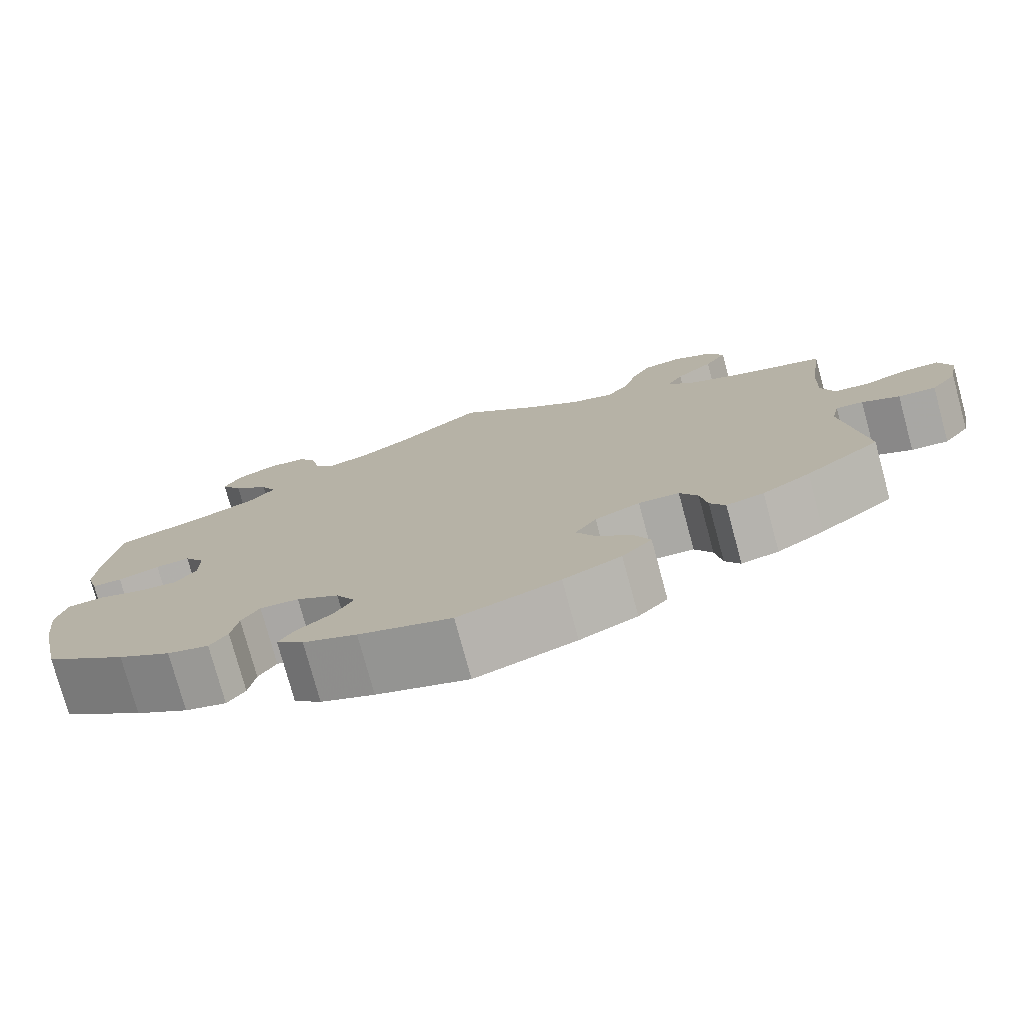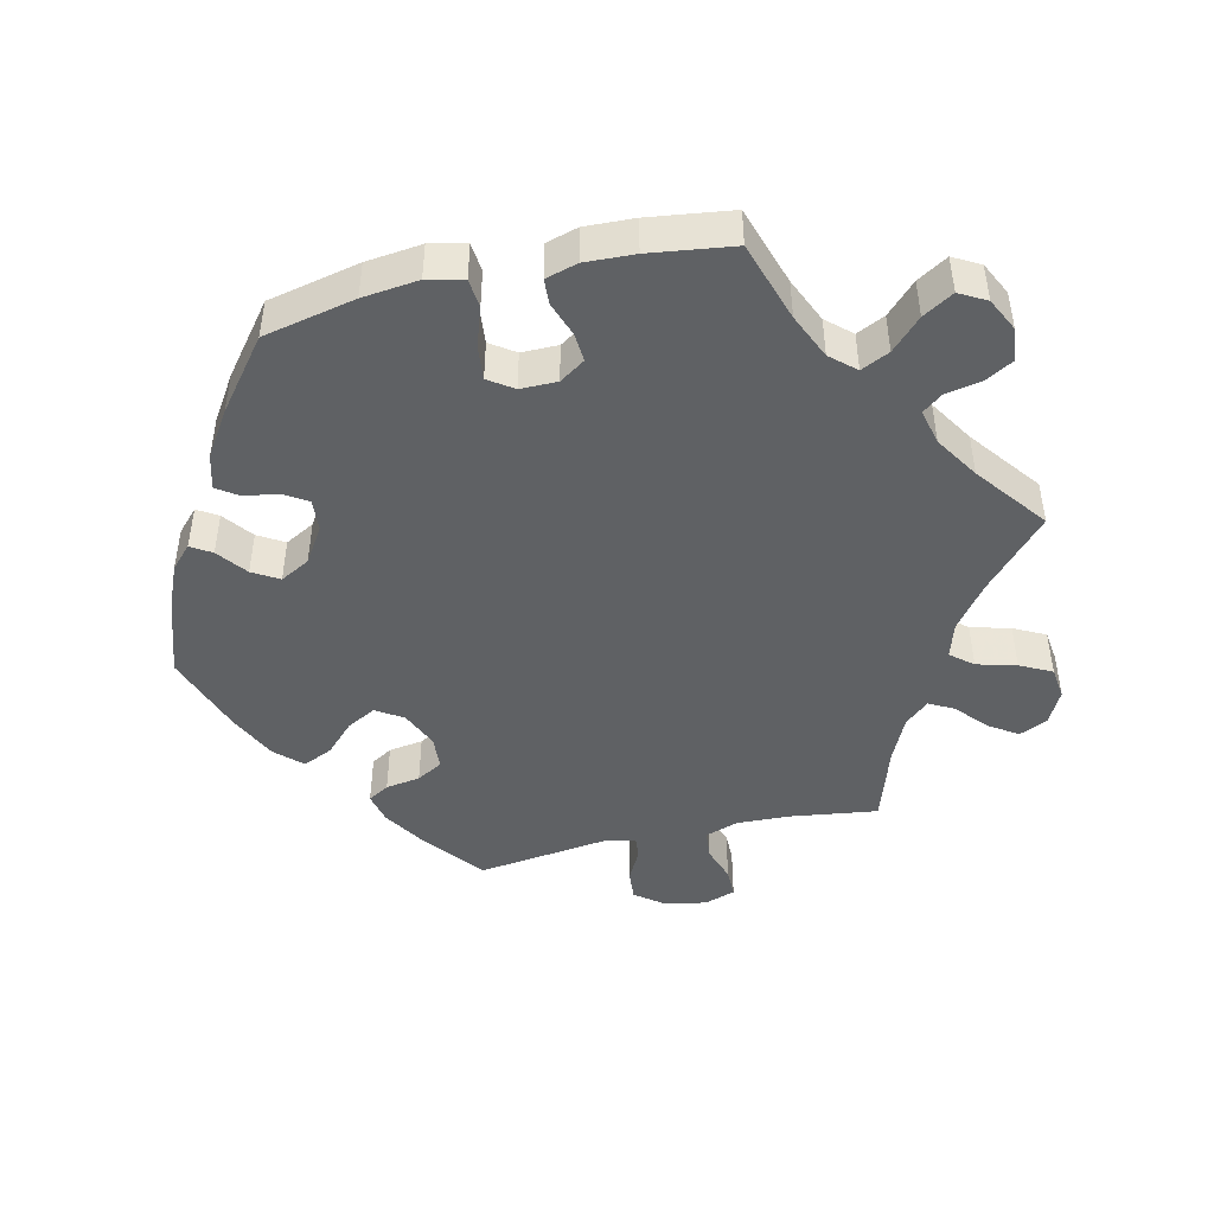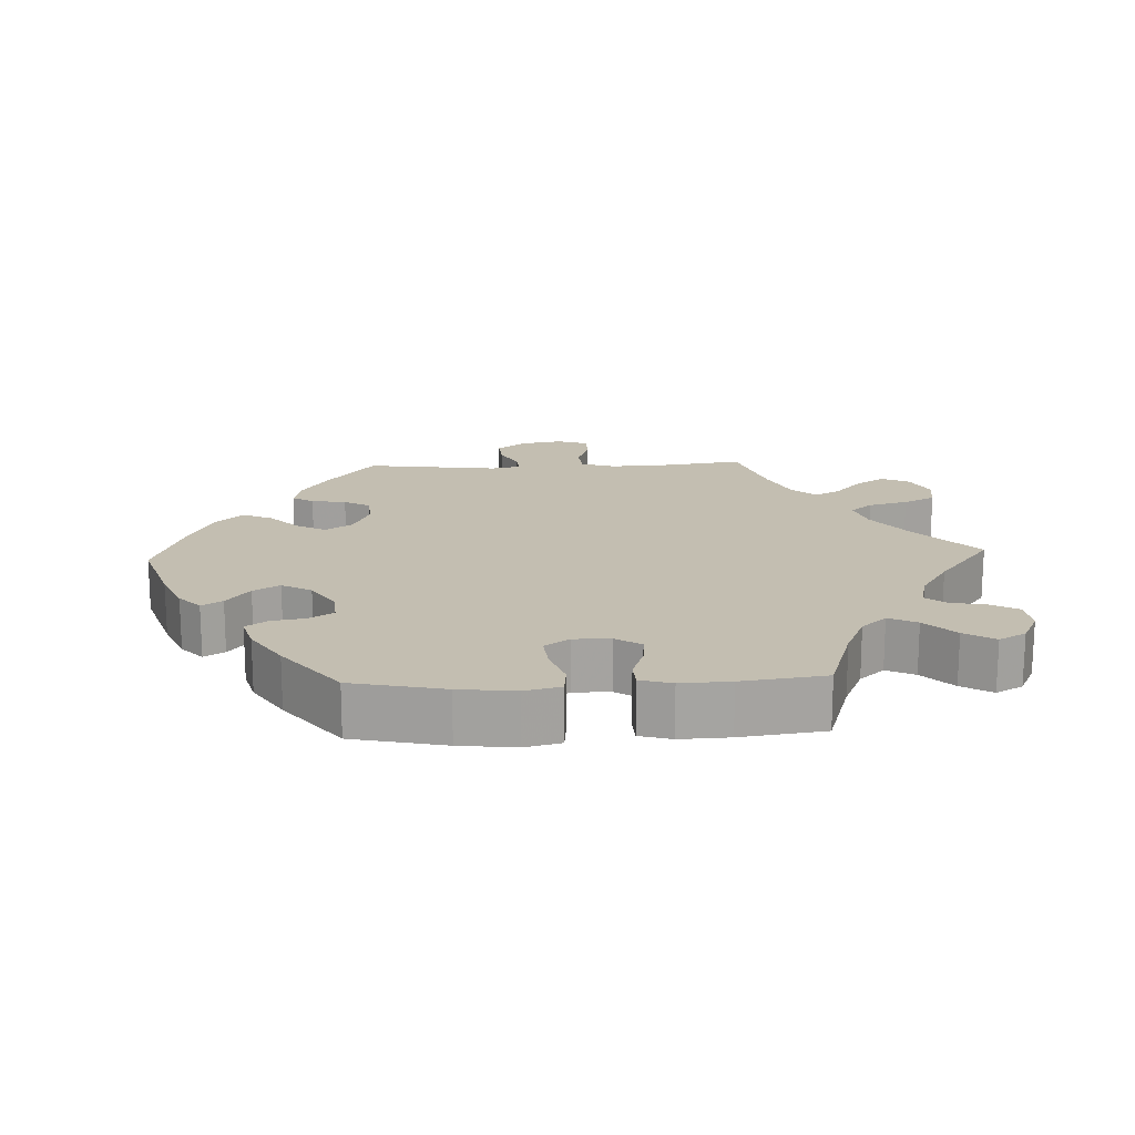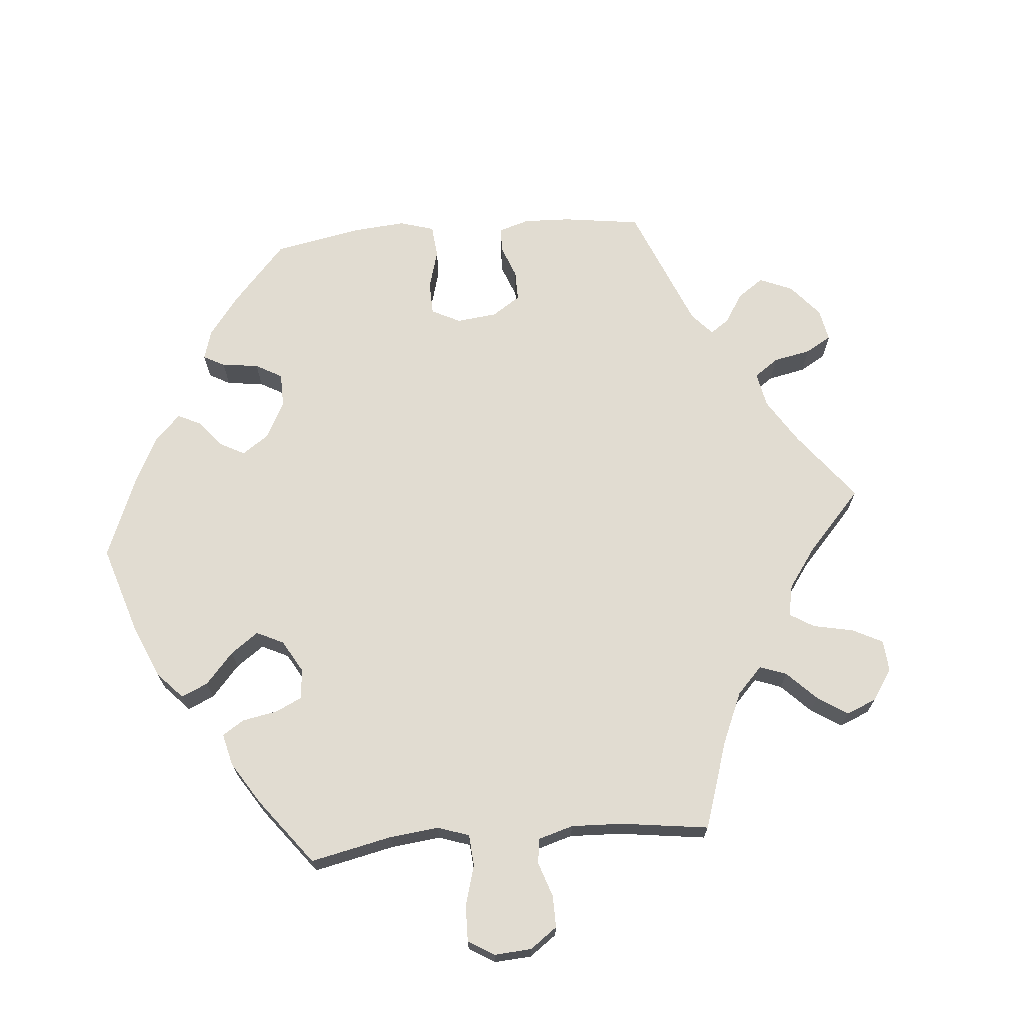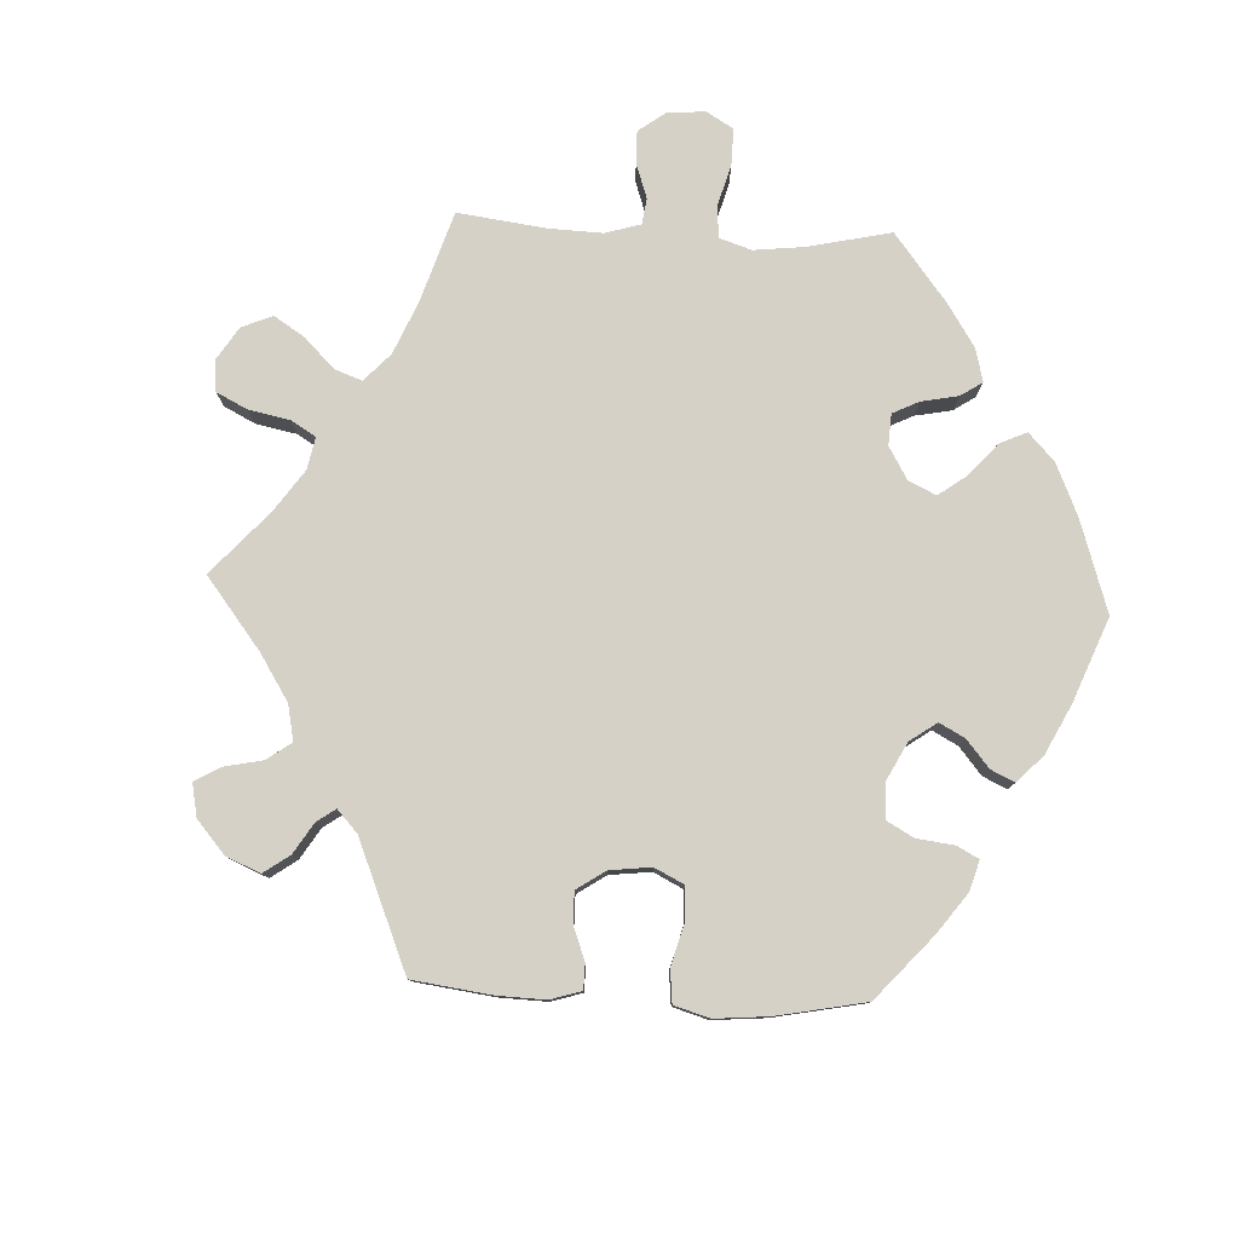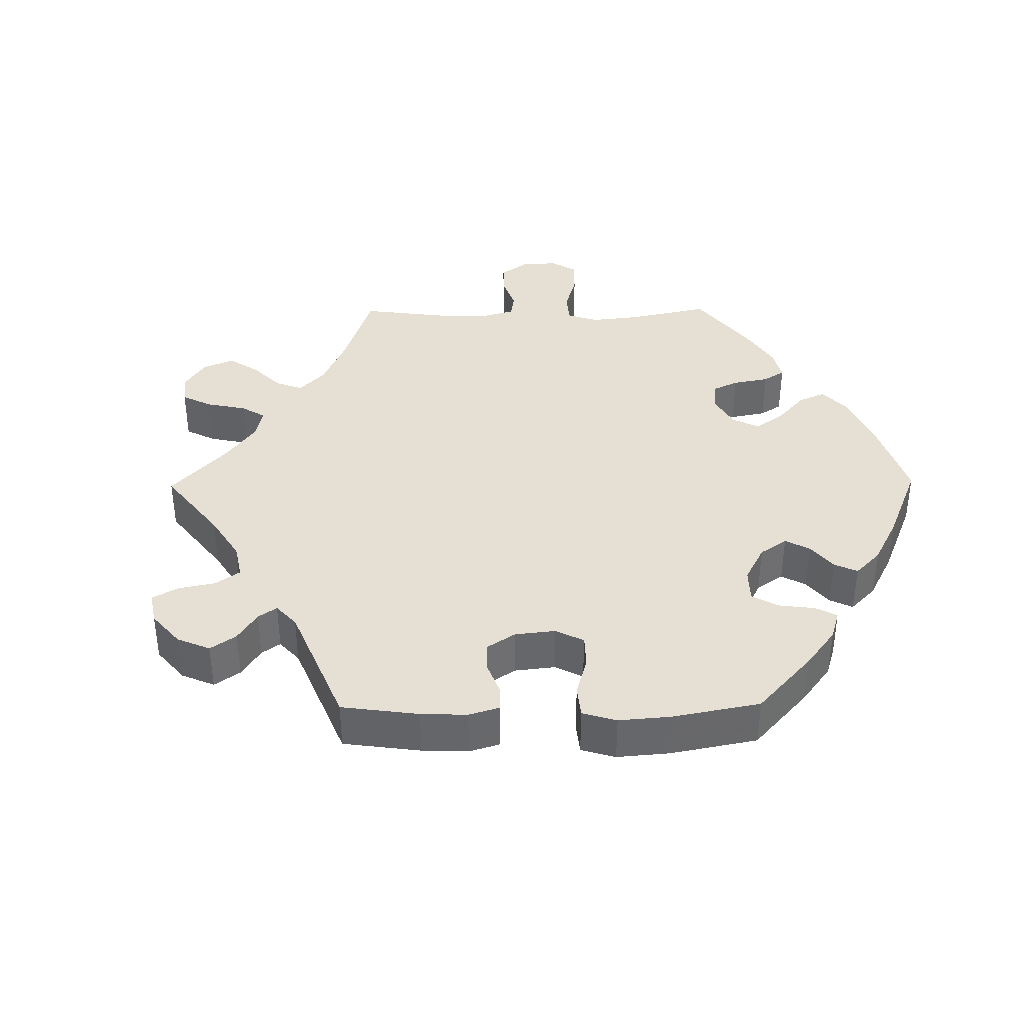
<metadata>
{"format":"obj","ext":"obj","renderer":"f3d","projection":"perspective","resolution":1024,"background":"white","views":[{"elev":-76.9,"azim":15.2,"up":"+Z"},{"elev":-45.7,"azim":-76.9,"up":"+Y"},{"elev":17.2,"azim":-92.5,"up":"+Y"},{"elev":69.2,"azim":-34.9,"up":"+Y"},{"elev":79.3,"azim":152.7,"up":"+Y"},{"elev":38.2,"azim":149.3,"up":"+Y"}]}
</metadata>
<code>
v -0.388 0.07 0.325
v -0.324 0.07 0.353
v -0.293 0.07 0.388
v -0.312 0.07 0.428
v -0.355 0.07 0.47
v -0.381 0.07 0.513
v -0.36 0.07 0.551
v -0.313 0.07 0.574
v -0.266 0.07 0.569
v -0.244 0.07 0.53
v -0.234 0.07 0.479
v -0.212 0.07 0.451
v -0.162 0.07 0.463
v -0.1 0.07 0.502
v -0.001 0.07 0.578
v 0.096 0.07 0.49
v 0.159 0.07 0.443
v 0.209 0.07 0.428
v 0.235 0.07 0.459
v 0.25 0.07 0.515
v 0.273 0.07 0.56
v 0.319 0.07 0.566
v 0.366 0.07 0.542
v 0.385 0.07 0.502
v 0.359 0.07 0.462
v 0.315 0.07 0.423
v 0.296 0.07 0.388
v 0.326 0.07 0.354
v 0.389 0.07 0.325
v 0.5 0.07 0.289
v 0.483 0.07 0.166
v 0.48 0.07 0.091
v 0.496 0.07 0.043
v 0.538 0.07 0.039
v 0.589 0.07 0.056
v 0.631 0.07 0.056
v 0.646 0.07 0.012
v 0.635 0.07 -0.047
v 0.604 0.07 -0.088
v 0.56 0.07 -0.084
v 0.516 0.07 -0.061
v 0.484 0.07 -0.058
v 0.475 0.07 -0.099
v 0.5 0.07 -0.289
v 0.412 0.07 -0.357
v 0.356 0.07 -0.392
v 0.312 0.07 -0.402
v 0.294 0.07 -0.372
v 0.286 0.07 -0.323
v 0.265 0.07 -0.286
v 0.217 0.07 -0.283
v 0.164 0.07 -0.306
v 0.139 0.07 -0.344
v 0.161 0.07 -0.385
v 0.203 0.07 -0.426
v 0.222 0.07 -0.468
v 0.187 0.07 -0.505
v 0.119 0.07 -0.537
v 0 0.07 -0.578
v -0.109 0.07 -0.542
v -0.172 0.07 -0.515
v -0.204 0.07 -0.485
v -0.186 0.07 -0.456
v -0.144 0.07 -0.424
v -0.122 0.07 -0.387
v -0.145 0.07 -0.345
v -0.195 0.07 -0.313
v -0.241 0.07 -0.309
v -0.262 0.07 -0.343
v -0.27 0.07 -0.391
v -0.291 0.07 -0.421
v -0.34 0.07 -0.407
v -0.403 0.07 -0.366
v -0.501 0.07 -0.289
v -0.529 0.07 -0.159
v -0.538 0.07 -0.08
v -0.526 0.07 -0.029
v -0.485 0.07 -0.025
v -0.429 0.07 -0.044
v -0.381 0.07 -0.049
v -0.357 0.07 -0.014
v -0.357 0.07 0.038
v -0.381 0.07 0.074
v -0.422 0.07 0.071
v -0.471 0.07 0.054
v -0.507 0.07 0.056
v -0.52 0.07 0.101
v -0.517 0.07 0.171
v -0.501 0.07 0.289
v -0.388 0 0.325
v -0.324 0 0.353
v -0.293 0 0.388
v -0.312 0 0.428
v -0.355 0 0.47
v -0.381 0 0.513
v -0.36 0 0.551
v -0.313 0 0.574
v -0.266 0 0.569
v -0.244 0 0.53
v -0.234 0 0.479
v -0.212 0 0.451
v -0.162 0 0.463
v -0.1 0 0.502
v -0.001 0 0.578
v 0.096 0 0.49
v 0.159 0 0.443
v 0.209 0 0.428
v 0.235 0 0.459
v 0.25 0 0.515
v 0.273 0 0.56
v 0.319 0 0.566
v 0.366 0 0.542
v 0.385 0 0.502
v 0.359 0 0.462
v 0.315 0 0.423
v 0.296 0 0.388
v 0.326 0 0.354
v 0.389 0 0.325
v 0.5 0 0.289
v 0.483 0 0.166
v 0.48 0 0.091
v 0.496 0 0.043
v 0.538 0 0.039
v 0.589 0 0.056
v 0.631 0 0.056
v 0.646 0 0.012
v 0.635 0 -0.047
v 0.604 0 -0.088
v 0.56 0 -0.084
v 0.516 0 -0.061
v 0.484 0 -0.058
v 0.475 0 -0.099
v 0.5 0 -0.289
v 0.412 0 -0.357
v 0.356 0 -0.392
v 0.312 0 -0.402
v 0.294 0 -0.372
v 0.286 0 -0.323
v 0.265 0 -0.286
v 0.217 0 -0.283
v 0.164 0 -0.306
v 0.139 0 -0.344
v 0.161 0 -0.385
v 0.203 0 -0.426
v 0.222 0 -0.468
v 0.187 0 -0.505
v 0.119 0 -0.537
v 0 0 -0.578
v -0.109 0 -0.542
v -0.172 0 -0.515
v -0.204 0 -0.485
v -0.186 0 -0.456
v -0.144 0 -0.424
v -0.122 0 -0.387
v -0.145 0 -0.345
v -0.195 0 -0.313
v -0.241 0 -0.309
v -0.262 0 -0.343
v -0.27 0 -0.391
v -0.291 0 -0.421
v -0.34 0 -0.407
v -0.403 0 -0.366
v -0.501 0 -0.289
v -0.529 0 -0.159
v -0.538 0 -0.08
v -0.526 0 -0.029
v -0.485 0 -0.025
v -0.429 0 -0.044
v -0.381 0 -0.049
v -0.357 0 -0.014
v -0.357 0 0.038
v -0.381 0 0.074
v -0.422 0 0.071
v -0.471 0 0.054
v -0.507 0 0.056
v -0.52 0 0.101
v -0.517 0 0.171
v -0.501 0 0.289
f 88 89 1
f 87 88 1 2
f 84 85 86 87
f 83 84 87 2
f 82 83 2 3
f 81 82 3
f 76 77 78 79
f 76 79 80
f 75 76 80
f 74 75 80
f 73 74 80 81
f 69 70 71 72
f 68 69 72 73
f 61 62 63 64
f 61 64 65
f 60 61 65
f 59 60 65
f 58 59 65 66
f 54 55 56 57
f 53 54 57 58
f 46 47 48 49
f 46 49 50
f 43 44 45 46
f 42 43 46 50
f 38 39 40 41
f 38 41 42
f 37 38 42
f 34 35 36 37
f 33 34 37 42
f 32 33 42 50
f 29 30 31
f 28 29 31 32
f 27 28 32 50
f 23 24 25 26
f 23 26 27
f 22 23 27
f 19 20 21 22
f 19 22 27
f 18 19 27 50
f 14 15 16
f 13 14 16 17
f 12 13 17 18
f 8 9 10 11
f 8 11 12
f 7 8 12
f 4 5 6 7
f 3 4 7 12
f 68 73 81 3
f 53 58 66
f 52 53 66 67
f 51 52 67 68
f 18 50 51
f 18 51 68
f 3 12 18 68
f 90 178 177
f 91 90 177 176
f 176 175 174 173
f 91 176 173 172
f 92 91 172 171
f 92 171 170
f 168 167 166 165
f 169 168 165
f 169 165 164
f 169 164 163
f 170 169 163 162
f 161 160 159 158
f 162 161 158 157
f 153 152 151 150
f 154 153 150
f 154 150 149
f 154 149 148
f 155 154 148 147
f 146 145 144 143
f 147 146 143 142
f 138 137 136 135
f 139 138 135
f 135 134 133 132
f 139 135 132 131
f 130 129 128 127
f 131 130 127
f 131 127 126
f 126 125 124 123
f 131 126 123 122
f 139 131 122 121
f 120 119 118
f 121 120 118 117
f 139 121 117 116
f 115 114 113 112
f 116 115 112
f 116 112 111
f 111 110 109 108
f 116 111 108
f 139 116 108 107
f 105 104 103
f 106 105 103 102
f 107 106 102 101
f 100 99 98 97
f 101 100 97
f 101 97 96
f 96 95 94 93
f 101 96 93 92
f 92 170 162 157
f 155 147 142
f 156 155 142 141
f 157 156 141 140
f 140 139 107
f 157 140 107
f 157 107 101 92
f 1 90 91 2
f 2 91 92 3
f 3 92 93 4
f 4 93 94 5
f 5 94 95 6
f 6 95 96 7
f 7 96 97 8
f 8 97 98 9
f 9 98 99 10
f 10 99 100 11
f 11 100 101 12
f 12 101 102 13
f 13 102 103 14
f 14 103 104 15
f 15 104 105 16
f 16 105 106 17
f 17 106 107 18
f 18 107 108 19
f 19 108 109 20
f 20 109 110 21
f 21 110 111 22
f 22 111 112 23
f 23 112 113 24
f 24 113 114 25
f 25 114 115 26
f 26 115 116 27
f 27 116 117 28
f 28 117 118 29
f 29 118 119 30
f 30 119 120 31
f 31 120 121 32
f 32 121 122 33
f 33 122 123 34
f 34 123 124 35
f 35 124 125 36
f 36 125 126 37
f 37 126 127 38
f 38 127 128 39
f 39 128 129 40
f 40 129 130 41
f 41 130 131 42
f 42 131 132 43
f 43 132 133 44
f 44 133 134 45
f 45 134 135 46
f 46 135 136 47
f 47 136 137 48
f 48 137 138 49
f 49 138 139 50
f 50 139 140 51
f 51 140 141 52
f 52 141 142 53
f 53 142 143 54
f 54 143 144 55
f 55 144 145 56
f 56 145 146 57
f 57 146 147 58
f 58 147 148 59
f 59 148 149 60
f 60 149 150 61
f 61 150 151 62
f 62 151 152 63
f 63 152 153 64
f 64 153 154 65
f 65 154 155 66
f 66 155 156 67
f 67 156 157 68
f 68 157 158 69
f 69 158 159 70
f 70 159 160 71
f 71 160 161 72
f 72 161 162 73
f 73 162 163 74
f 74 163 164 75
f 75 164 165 76
f 76 165 166 77
f 77 166 167 78
f 78 167 168 79
f 79 168 169 80
f 80 169 170 81
f 81 170 171 82
f 82 171 172 83
f 83 172 173 84
f 84 173 174 85
f 85 174 175 86
f 86 175 176 87
f 87 176 177 88
f 88 177 178 89
f 89 178 90 1

</code>
